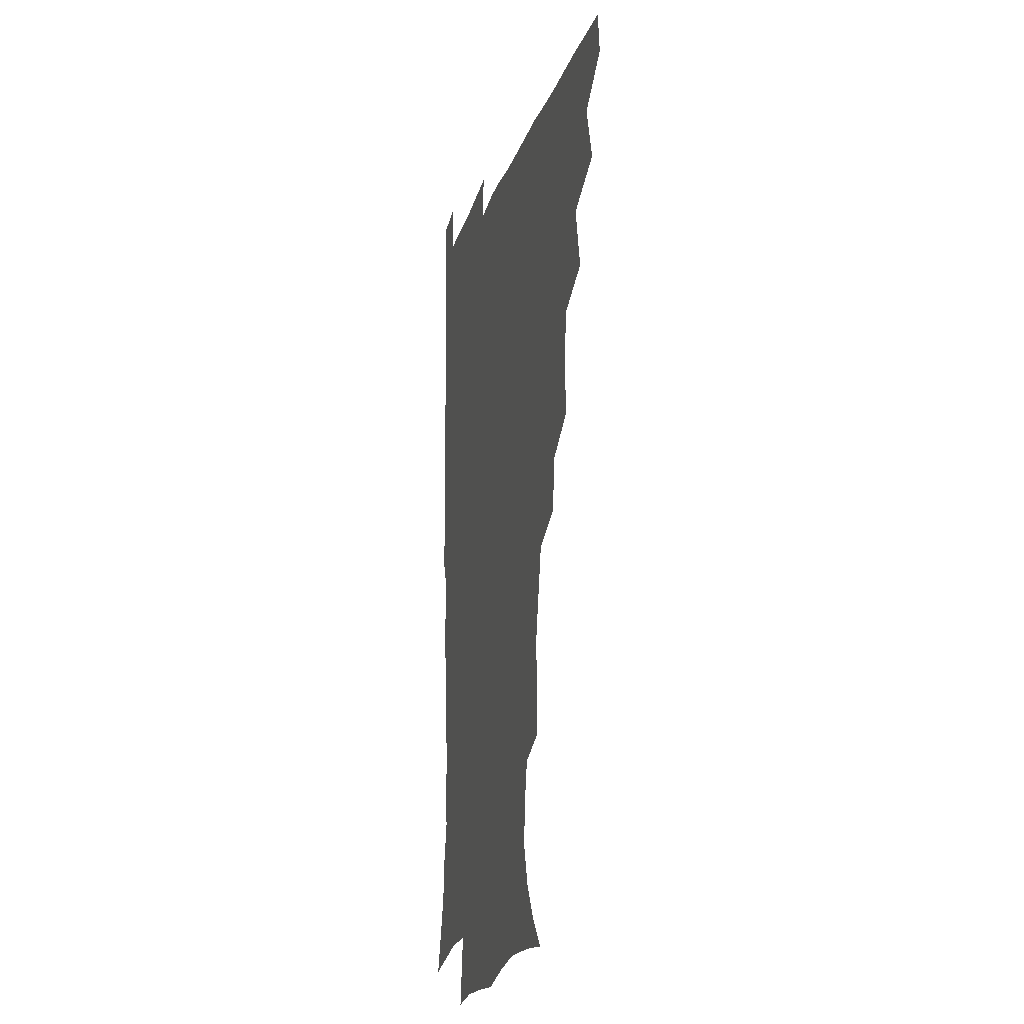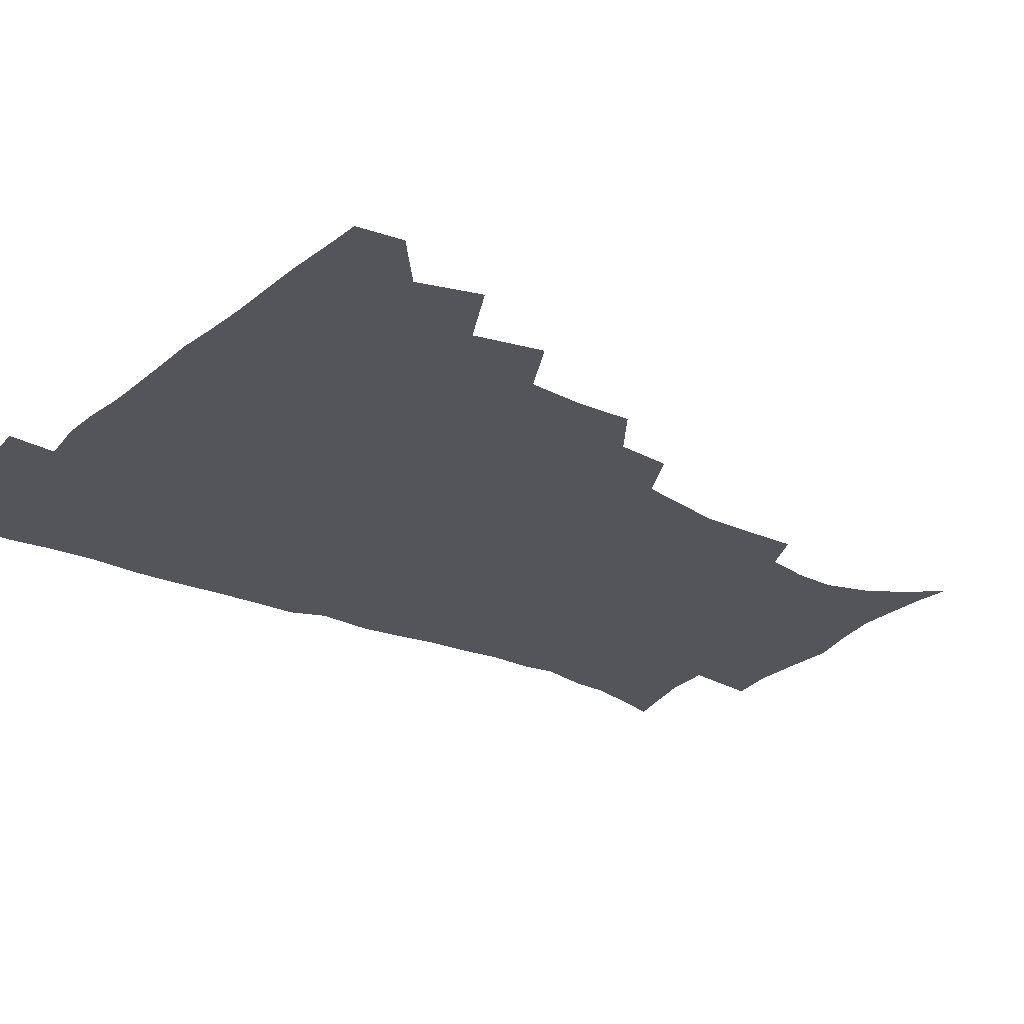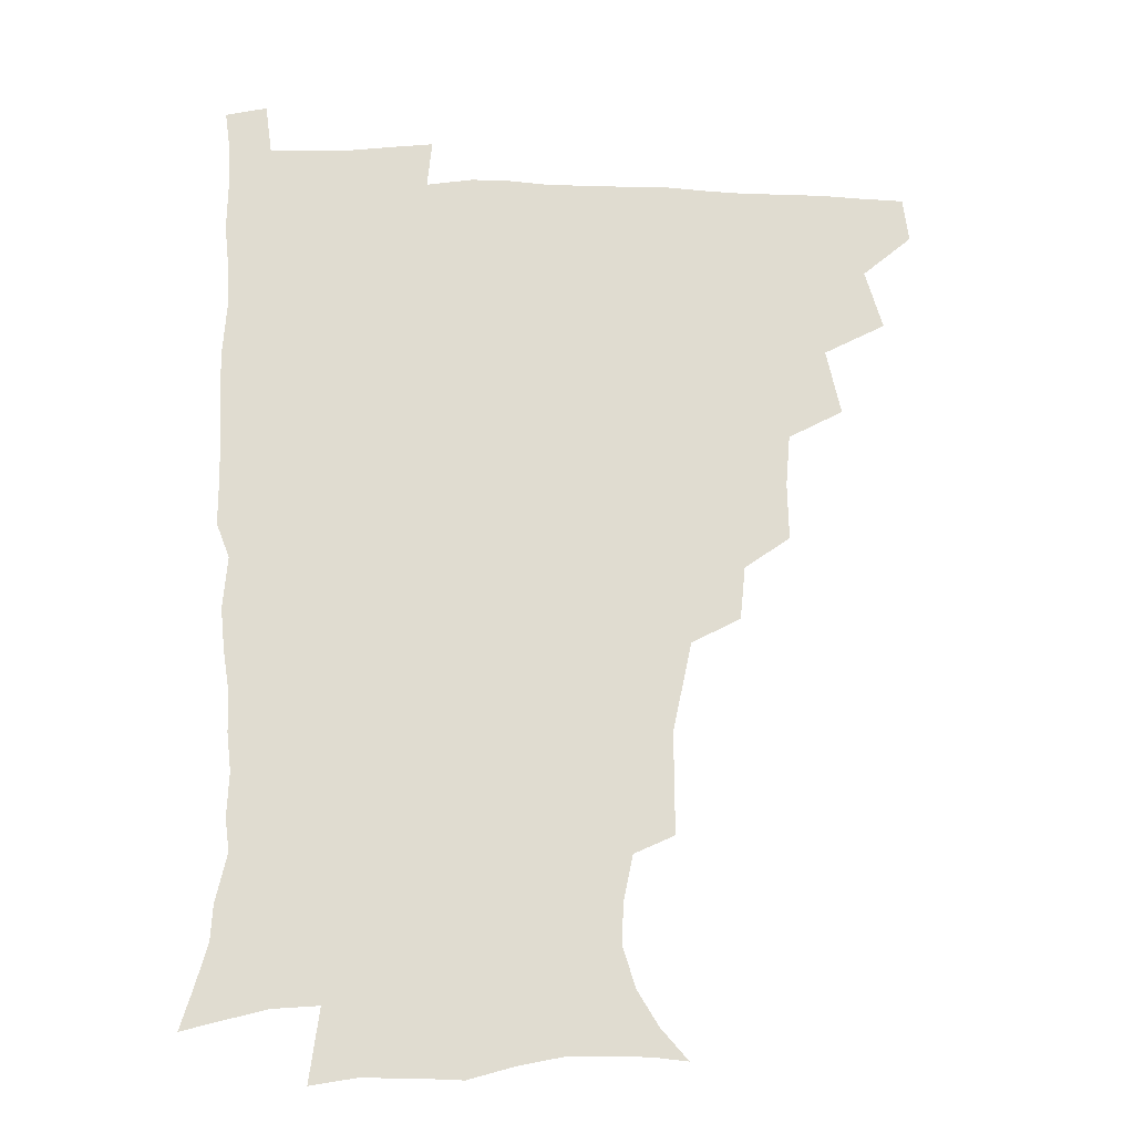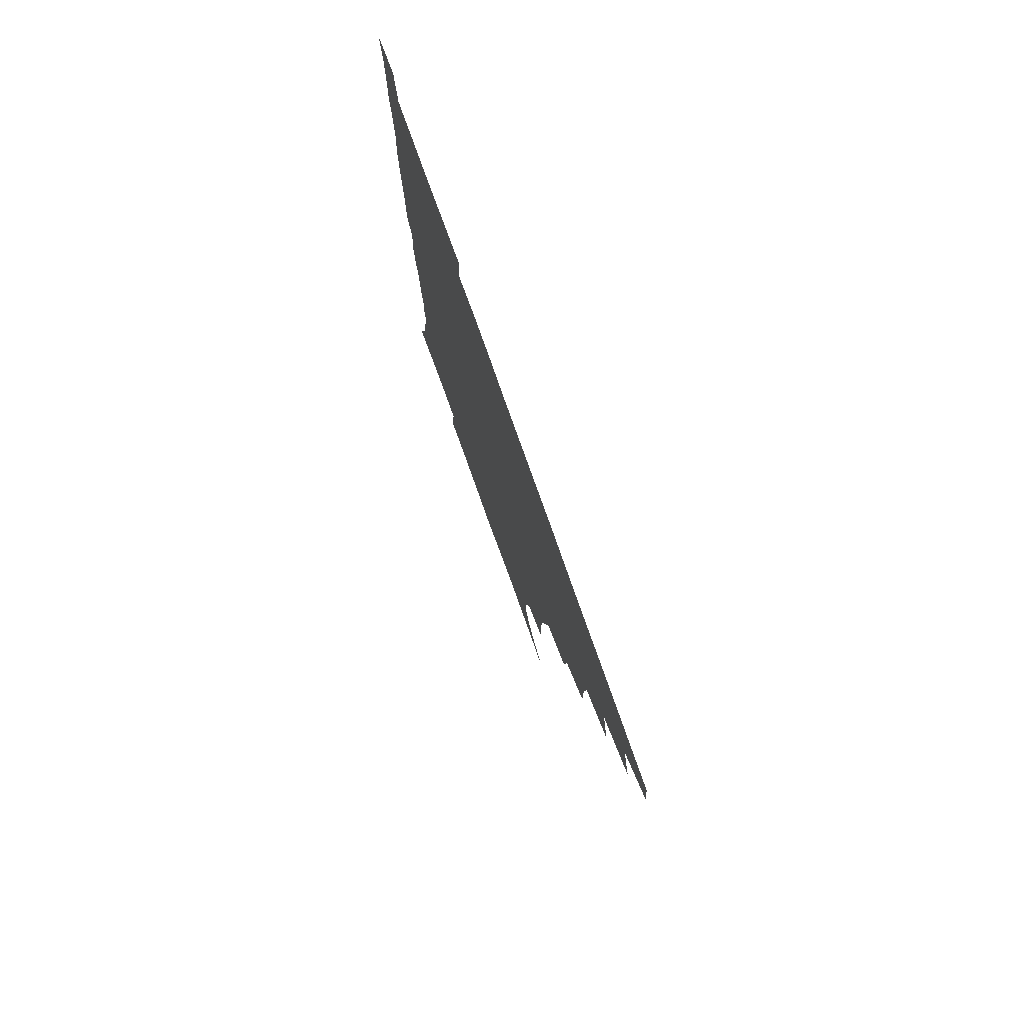
<metadata>
{"format":"obj","ext":"obj","renderer":"f3d","projection":"perspective","resolution":1024,"background":"white","views":[{"elev":-17.8,"azim":-104.1,"up":"+Y"},{"elev":-25.0,"azim":-126.5,"up":"+Z"},{"elev":-19.7,"azim":177.3,"up":"+Y"},{"elev":78.7,"azim":-109.6,"up":"+Y"}]}
</metadata>
<code>
v 464.7 478.5 0
v 466.7 494.4 0
v 476 442.4 0
v 482.4 463.6 0
v 483.1 479.4 0
v 482.1 495 0
v 492.9 407.5 0
v 498.2 431 0
v 497.7 448.1 0
v 499.5 465.1 0
v 498.2 480.3 0
v 497.1 495.9 0
v 513.6 357.9 0
v 514 378.6 0
v 512.5 397.1 0
v 516 419.5 0
v 514.3 434.2 0
v 514.7 450.7 0
v 514.2 465.7 0
v 513.4 480.6 0
v 512.4 496 0
v 531.9 327.3 0
v 530 346.5 0
v 530.6 368.4 0
v 530.7 388.3 0
v 531.3 406.7 0
v 530.4 421 0
v 530.4 436.8 0
v 529.9 451.6 0
v 529.2 466.2 0
v 528.1 481.2 0
v 527.4 496.1 0
v 556.1 249 0
v 556.3 267.5 0
v 556.3 286 0
v 553.3 300.5 0
v 549.6 318.2 0
v 547.9 339 0
v 546.5 356.8 0
v 545.2 372.8 0
v 544.3 388.3 0
v 545.1 406.6 0
v 545.9 423.4 0
v 545.8 438.3 0
v 544.9 452.4 0
v 543.8 466.9 0
v 542.9 481.7 0
v 541.9 496.9 0
v 552.6 172.4 0
v 562.5 183.7 0
v 570.2 196.3 0
v 574.8 211.3 0
v 574.1 226.2 0
v 570.8 242.2 0
v 570.4 262.8 0
v 569.3 279.1 0
v 567.6 294.5 0
v 565.4 310.9 0
v 563.2 327.4 0
v 562.3 345.6 0
v 561.1 361.6 0
v 561.3 379 0
v 561 394.7 0
v 560.8 410.2 0
v 560.7 424.9 0
v 560.3 438.9 0
v 560.3 452.9 0
v 559.1 467.1 0
v 557.6 482.2 0
v 556.3 498 0
v 565.3 173.8 0
v 575.9 187.2 0
v 583.3 204.1 0
v 585.1 219.2 0
v 584.6 236.7 0
v 582.7 251.5 0
v 582.5 270.3 0
v 581.7 287.4 0
v 580.3 302.7 0
v 578.7 318.3 0
v 577.2 333.5 0
v 576.1 349.5 0
v 575.7 365.7 0
v 575.2 381 0
v 575.4 397.1 0
v 575.3 411.8 0
v 574.8 425.5 0
v 574.8 439.5 0
v 574.7 453.2 0
v 573.7 467.3 0
v 572.4 482.2 0
v 571.1 497.8 0
v 578.2 173.9 0
v 588.6 189.2 0
v 595.5 209.3 0
v 596.7 226.6 0
v 596 242.6 0
v 595.2 258.7 0
v 594.5 274.1 0
v 593.5 290.4 0
v 592.6 307 0
v 591.4 320.9 0
v 590.6 337.3 0
v 589.7 351.8 0
v 589.5 367.8 0
v 589.1 382.4 0
v 589.1 397.8 0
v 589.1 412.5 0
v 589.2 426.7 0
v 588.8 439.9 0
v 588.5 453.6 0
v 588.2 467.4 0
v 587.3 481.9 0
v 585.7 497.9 0
v 593.6 173.8 0
v 604 194.5 0
v 607.7 213.3 0
v 608.2 229.1 0
v 607.5 244.7 0
v 606.9 259.8 0
v 606.6 278.7 0
v 605.9 293.3 0
v 604.9 307.8 0
v 604.5 324.6 0
v 603.7 338 0
v 603 352.3 0
v 602.8 368.2 0
v 602.9 383.8 0
v 602.8 398.6 0
v 603.2 413.2 0
v 602.9 426.1 0
v 602.8 440 0
v 602.9 453.9 0
v 602.5 467.5 0
v 602.1 481.5 0
v 600.3 497.9 0
v 609.8 170.6 0
v 617.5 195.2 0
v 619.6 214.5 0
v 620.2 232.5 0
v 619.5 246.3 0
v 619.2 264.4 0
v 618.8 279.4 0
v 618.2 294.6 0
v 617.7 310.3 0
v 617.3 324.9 0
v 616.8 339.8 0
v 616.6 354.6 0
v 616.6 370.4 0
v 616.5 384.2 0
v 616.3 397.4 0
v 616.8 414 0
v 617 426.8 0
v 617.3 440.7 0
v 617.1 454.2 0
v 616.5 468.1 0
v 616.3 482 0
v 614.5 499.2 0
v 626.7 165.8 0
v 631.1 194.9 0
v 632 216.3 0
v 632.2 233.6 0
v 632.1 249.1 0
v 631.6 263 0
v 631.1 278.6 0
v 630.6 293.9 0
v 630.1 310.1 0
v 630.1 326.3 0
v 629.9 340 0
v 629.8 355.4 0
v 629.8 370 0
v 629.9 384.9 0
v 630.1 399 0
v 630.3 413.4 0
v 630.7 426.2 0
v 631.2 441.5 0
v 631.3 454.5 0
v 631.4 468.1 0
v 630.8 482.7 0
v 628.9 499.3 0
v 644.9 166.4 0
v 645.2 195.4 0
v 645 213.1 0
v 644.1 232.8 0
v 644.2 248.5 0
v 643.9 263 0
v 643.3 279.1 0
v 643.1 294.4 0
v 642.9 308.9 0
v 642.7 325.6 0
v 642.9 339.3 0
v 642.7 355.1 0
v 643.2 369.1 0
v 643.1 384.6 0
v 643.4 398.5 0
v 643.5 413.2 0
v 644.5 425.7 0
v 644.8 440.8 0
v 645.3 454.5 0
v 645.5 468.2 0
v 645.9 482.2 0
v 645.8 496.8 0
v 644.1 514 0
v 662.4 166.3 0
v 659.6 193.6 0
v 657.9 213.5 0
v 658 227.3 0
v 656 247.7 0
v 655.8 263.7 0
v 655.4 279.2 0
v 655.2 294.9 0
v 655.6 307.8 0
v 655.3 324.4 0
v 655.9 338.2 0
v 656.7 351.8 0
v 656.4 368 0
v 656.4 383.3 0
v 656.9 397.3 0
v 657.2 411.7 0
v 658.1 425.6 0
v 658.4 441 0
v 659.1 454.3 0
v 659.7 468 0
v 660.3 481.9 0
v 660.3 496.3 0
v 659.1 512.4 0
v 678.5 163.6 0
v 674.9 189.9 0
v 671.7 210.2 0
v 670.2 227.5 0
v 668.3 245.6 0
v 667.6 262.4 0
v 667.1 278.9 0
v 667.3 293.5 0
v 667.8 307.4 0
v 667.7 322.8 0
v 669.2 335.5 0
v 669.5 350.8 0
v 669.8 365.7 0
v 669.7 381.5 0
v 670.2 396 0
v 670.1 411.8 0
v 671.8 424.6 0
v 672.2 439.6 0
v 673 453.7 0
v 673.8 467.5 0
v 674.6 481.7 0
v 675 495.5 0
v 674.7 510.7 0
v 691.6 188.7 0
v 685.7 207.8 0
v 682.3 226.5 0
v 681.5 241.2 0
v 680.8 256.7 0
v 680.5 272.4 0
v 680.2 288.4 0
v 680.3 303.8 0
v 681.5 317.5 0
v 682.9 331.1 0
v 682.7 347.4 0
v 683.1 362.8 0
v 683.9 377.5 0
v 684.4 392.6 0
v 685.7 406.9 0
v 685.7 422.6 0
v 686.7 437.1 0
v 686.8 453 0
v 687.8 467.2 0
v 688.5 481.3 0
v 689.3 495.5 0
v 689.5 510.2 0
v 707.5 184.6 0
v 700.6 203.2 0
v 697.7 218.6 0
v 694.5 236.2 0
v 693.7 250.7 0
v 693.5 266 0
v 693.9 280.7 0
v 693.7 296.8 0
v 695.1 310.8 0
v 696.4 325.3 0
v 696.3 342 0
v 696.7 357.8 0
v 698.5 371.9 0
v 700 386.4 0
v 700.2 402.4 0
v 699.3 419.8 0
v 701.1 434 0
v 702 449.5 0
v 702.3 465.4 0
v 703 480.3 0
v 703.9 495 0
v 704.5 509.5 0
v 706.9 527.7 0
v 721.6 180.9 0
v 717.1 195.5 0
v 712.7 210.8 0
v 711.9 223.4 0
v 707.8 241.4 0
v 709.3 253.4 0
v 708.5 269.4 0
v 710.1 283.3 0
v 710.6 299 0
v 712.8 313 0
v 714.3 328.2 0
v 712.6 347.4 0
v 717.4 359.8 0
v 717.3 376.5 0
v 717.7 392.9 0
v 718.6 409.1 0
v 719 425.6 0
v 717.6 444.8 0
v 718.2 461.6 0
v 719.8 477.2 0
v 719.4 493.9 0
v 719.8 509.2 0
v 721.9 524.5 0
f 4 5 1
f 1 5 2
f 5 6 2
f 8 9 3
f 3 9 4
f 9 10 4
f 4 10 5
f 10 11 5
f 5 11 6
f 11 12 6
f 15 16 7
f 7 16 8
f 16 17 8
f 8 17 9
f 17 18 9
f 9 18 10
f 18 19 10
f 10 19 11
f 19 20 11
f 11 20 12
f 20 21 12
f 23 24 13
f 13 24 14
f 24 25 14
f 14 25 15
f 25 26 15
f 15 26 16
f 26 27 16
f 16 27 17
f 27 28 17
f 17 28 18
f 28 29 18
f 18 29 19
f 29 30 19
f 19 30 20
f 30 31 20
f 20 31 21
f 31 32 21
f 37 38 22
f 22 38 23
f 38 39 23
f 23 39 24
f 39 40 24
f 24 40 25
f 40 41 25
f 25 41 26
f 41 42 26
f 26 42 27
f 42 43 27
f 27 43 28
f 43 44 28
f 28 44 29
f 44 45 29
f 29 45 30
f 45 46 30
f 30 46 31
f 46 47 31
f 31 47 32
f 47 48 32
f 54 55 33
f 33 55 34
f 55 56 34
f 34 56 35
f 56 57 35
f 35 57 36
f 57 58 36
f 36 58 37
f 58 59 37
f 37 59 38
f 59 60 38
f 38 60 39
f 60 61 39
f 39 61 40
f 61 62 40
f 40 62 41
f 62 63 41
f 41 63 42
f 63 64 42
f 42 64 43
f 64 65 43
f 43 65 44
f 65 66 44
f 44 66 45
f 66 67 45
f 45 67 46
f 67 68 46
f 46 68 47
f 68 69 47
f 47 69 48
f 69 70 48
f 49 71 50
f 71 72 50
f 50 72 51
f 72 73 51
f 51 73 52
f 73 74 52
f 52 74 53
f 74 75 53
f 53 75 54
f 75 76 54
f 54 76 55
f 76 77 55
f 55 77 56
f 77 78 56
f 56 78 57
f 78 79 57
f 57 79 58
f 79 80 58
f 58 80 59
f 80 81 59
f 59 81 60
f 81 82 60
f 60 82 61
f 82 83 61
f 61 83 62
f 83 84 62
f 62 84 63
f 84 85 63
f 63 85 64
f 85 86 64
f 64 86 65
f 86 87 65
f 65 87 66
f 87 88 66
f 66 88 67
f 88 89 67
f 67 89 68
f 89 90 68
f 68 90 69
f 90 91 69
f 69 91 70
f 91 92 70
f 71 93 72
f 93 94 72
f 72 94 73
f 94 95 73
f 73 95 74
f 95 96 74
f 74 96 75
f 96 97 75
f 75 97 76
f 97 98 76
f 76 98 77
f 98 99 77
f 77 99 78
f 99 100 78
f 78 100 79
f 100 101 79
f 79 101 80
f 101 102 80
f 80 102 81
f 102 103 81
f 81 103 82
f 103 104 82
f 82 104 83
f 104 105 83
f 83 105 84
f 105 106 84
f 84 106 85
f 106 107 85
f 85 107 86
f 107 108 86
f 86 108 87
f 108 109 87
f 87 109 88
f 109 110 88
f 88 110 89
f 110 111 89
f 89 111 90
f 111 112 90
f 90 112 91
f 112 113 91
f 91 113 92
f 113 114 92
f 93 115 94
f 115 116 94
f 94 116 95
f 116 117 95
f 95 117 96
f 117 118 96
f 96 118 97
f 118 119 97
f 97 119 98
f 119 120 98
f 98 120 99
f 120 121 99
f 99 121 100
f 121 122 100
f 100 122 101
f 122 123 101
f 101 123 102
f 123 124 102
f 102 124 103
f 124 125 103
f 103 125 104
f 125 126 104
f 104 126 105
f 126 127 105
f 105 127 106
f 127 128 106
f 106 128 107
f 128 129 107
f 107 129 108
f 129 130 108
f 108 130 109
f 130 131 109
f 109 131 110
f 131 132 110
f 110 132 111
f 132 133 111
f 111 133 112
f 133 134 112
f 112 134 113
f 134 135 113
f 113 135 114
f 135 136 114
f 115 137 116
f 137 138 116
f 116 138 117
f 138 139 117
f 117 139 118
f 139 140 118
f 118 140 119
f 140 141 119
f 119 141 120
f 141 142 120
f 120 142 121
f 142 143 121
f 121 143 122
f 143 144 122
f 122 144 123
f 144 145 123
f 123 145 124
f 145 146 124
f 124 146 125
f 146 147 125
f 125 147 126
f 147 148 126
f 126 148 127
f 148 149 127
f 127 149 128
f 149 150 128
f 128 150 129
f 150 151 129
f 129 151 130
f 151 152 130
f 130 152 131
f 152 153 131
f 131 153 132
f 153 154 132
f 132 154 133
f 154 155 133
f 133 155 134
f 155 156 134
f 134 156 135
f 156 157 135
f 135 157 136
f 157 158 136
f 137 159 138
f 159 160 138
f 138 160 139
f 160 161 139
f 139 161 140
f 161 162 140
f 140 162 141
f 162 163 141
f 141 163 142
f 163 164 142
f 142 164 143
f 164 165 143
f 143 165 144
f 165 166 144
f 144 166 145
f 166 167 145
f 145 167 146
f 167 168 146
f 146 168 147
f 168 169 147
f 147 169 148
f 169 170 148
f 148 170 149
f 170 171 149
f 149 171 150
f 171 172 150
f 150 172 151
f 172 173 151
f 151 173 152
f 173 174 152
f 152 174 153
f 174 175 153
f 153 175 154
f 175 176 154
f 154 176 155
f 176 177 155
f 155 177 156
f 177 178 156
f 156 178 157
f 178 179 157
f 157 179 158
f 179 180 158
f 159 181 160
f 181 182 160
f 160 182 161
f 182 183 161
f 161 183 162
f 183 184 162
f 162 184 163
f 184 185 163
f 163 185 164
f 185 186 164
f 164 186 165
f 186 187 165
f 165 187 166
f 187 188 166
f 166 188 167
f 188 189 167
f 167 189 168
f 189 190 168
f 168 190 169
f 190 191 169
f 169 191 170
f 191 192 170
f 170 192 171
f 192 193 171
f 171 193 172
f 193 194 172
f 172 194 173
f 194 195 173
f 173 195 174
f 195 196 174
f 174 196 175
f 196 197 175
f 175 197 176
f 197 198 176
f 176 198 177
f 198 199 177
f 177 199 178
f 199 200 178
f 178 200 179
f 200 201 179
f 179 201 180
f 201 202 180
f 181 204 182
f 204 205 182
f 182 205 183
f 205 206 183
f 183 206 184
f 206 207 184
f 184 207 185
f 207 208 185
f 185 208 186
f 208 209 186
f 186 209 187
f 209 210 187
f 187 210 188
f 210 211 188
f 188 211 189
f 211 212 189
f 189 212 190
f 212 213 190
f 190 213 191
f 213 214 191
f 191 214 192
f 214 215 192
f 192 215 193
f 215 216 193
f 193 216 194
f 216 217 194
f 194 217 195
f 217 218 195
f 195 218 196
f 218 219 196
f 196 219 197
f 219 220 197
f 197 220 198
f 220 221 198
f 198 221 199
f 221 222 199
f 199 222 200
f 222 223 200
f 200 223 201
f 223 224 201
f 201 224 202
f 224 225 202
f 202 225 203
f 225 226 203
f 204 227 205
f 227 228 205
f 205 228 206
f 228 229 206
f 206 229 207
f 229 230 207
f 207 230 208
f 230 231 208
f 208 231 209
f 231 232 209
f 209 232 210
f 232 233 210
f 210 233 211
f 233 234 211
f 211 234 212
f 234 235 212
f 212 235 213
f 235 236 213
f 213 236 214
f 236 237 214
f 214 237 215
f 237 238 215
f 215 238 216
f 238 239 216
f 216 239 217
f 239 240 217
f 217 240 218
f 240 241 218
f 218 241 219
f 241 242 219
f 219 242 220
f 242 243 220
f 220 243 221
f 243 244 221
f 221 244 222
f 244 245 222
f 222 245 223
f 245 246 223
f 223 246 224
f 246 247 224
f 224 247 225
f 247 248 225
f 225 248 226
f 248 249 226
f 228 250 229
f 250 251 229
f 229 251 230
f 251 252 230
f 230 252 231
f 252 253 231
f 231 253 232
f 253 254 232
f 232 254 233
f 254 255 233
f 233 255 234
f 255 256 234
f 234 256 235
f 256 257 235
f 235 257 236
f 257 258 236
f 236 258 237
f 258 259 237
f 237 259 238
f 259 260 238
f 238 260 239
f 260 261 239
f 239 261 240
f 261 262 240
f 240 262 241
f 262 263 241
f 241 263 242
f 263 264 242
f 242 264 243
f 264 265 243
f 243 265 244
f 265 266 244
f 244 266 245
f 266 267 245
f 245 267 246
f 267 268 246
f 246 268 247
f 268 269 247
f 247 269 248
f 269 270 248
f 248 270 249
f 270 271 249
f 250 272 251
f 272 273 251
f 251 273 252
f 273 274 252
f 252 274 253
f 274 275 253
f 253 275 254
f 275 276 254
f 254 276 255
f 276 277 255
f 255 277 256
f 277 278 256
f 256 278 257
f 278 279 257
f 257 279 258
f 279 280 258
f 258 280 259
f 280 281 259
f 259 281 260
f 281 282 260
f 260 282 261
f 282 283 261
f 261 283 262
f 283 284 262
f 262 284 263
f 284 285 263
f 263 285 264
f 285 286 264
f 264 286 265
f 286 287 265
f 265 287 266
f 287 288 266
f 266 288 267
f 288 289 267
f 267 289 268
f 289 290 268
f 268 290 269
f 290 291 269
f 269 291 270
f 291 292 270
f 270 292 271
f 292 293 271
f 272 295 273
f 295 296 273
f 273 296 274
f 296 297 274
f 274 297 275
f 297 298 275
f 275 298 276
f 298 299 276
f 276 299 277
f 299 300 277
f 277 300 278
f 300 301 278
f 278 301 279
f 301 302 279
f 279 302 280
f 302 303 280
f 280 303 281
f 303 304 281
f 281 304 282
f 304 305 282
f 282 305 283
f 305 306 283
f 283 306 284
f 306 307 284
f 284 307 285
f 307 308 285
f 285 308 286
f 308 309 286
f 286 309 287
f 309 310 287
f 287 310 288
f 310 311 288
f 288 311 289
f 311 312 289
f 289 312 290
f 312 313 290
f 290 313 291
f 313 314 291
f 291 314 292
f 314 315 292
f 292 315 293
f 315 316 293
f 293 316 294
f 316 317 294

</code>
